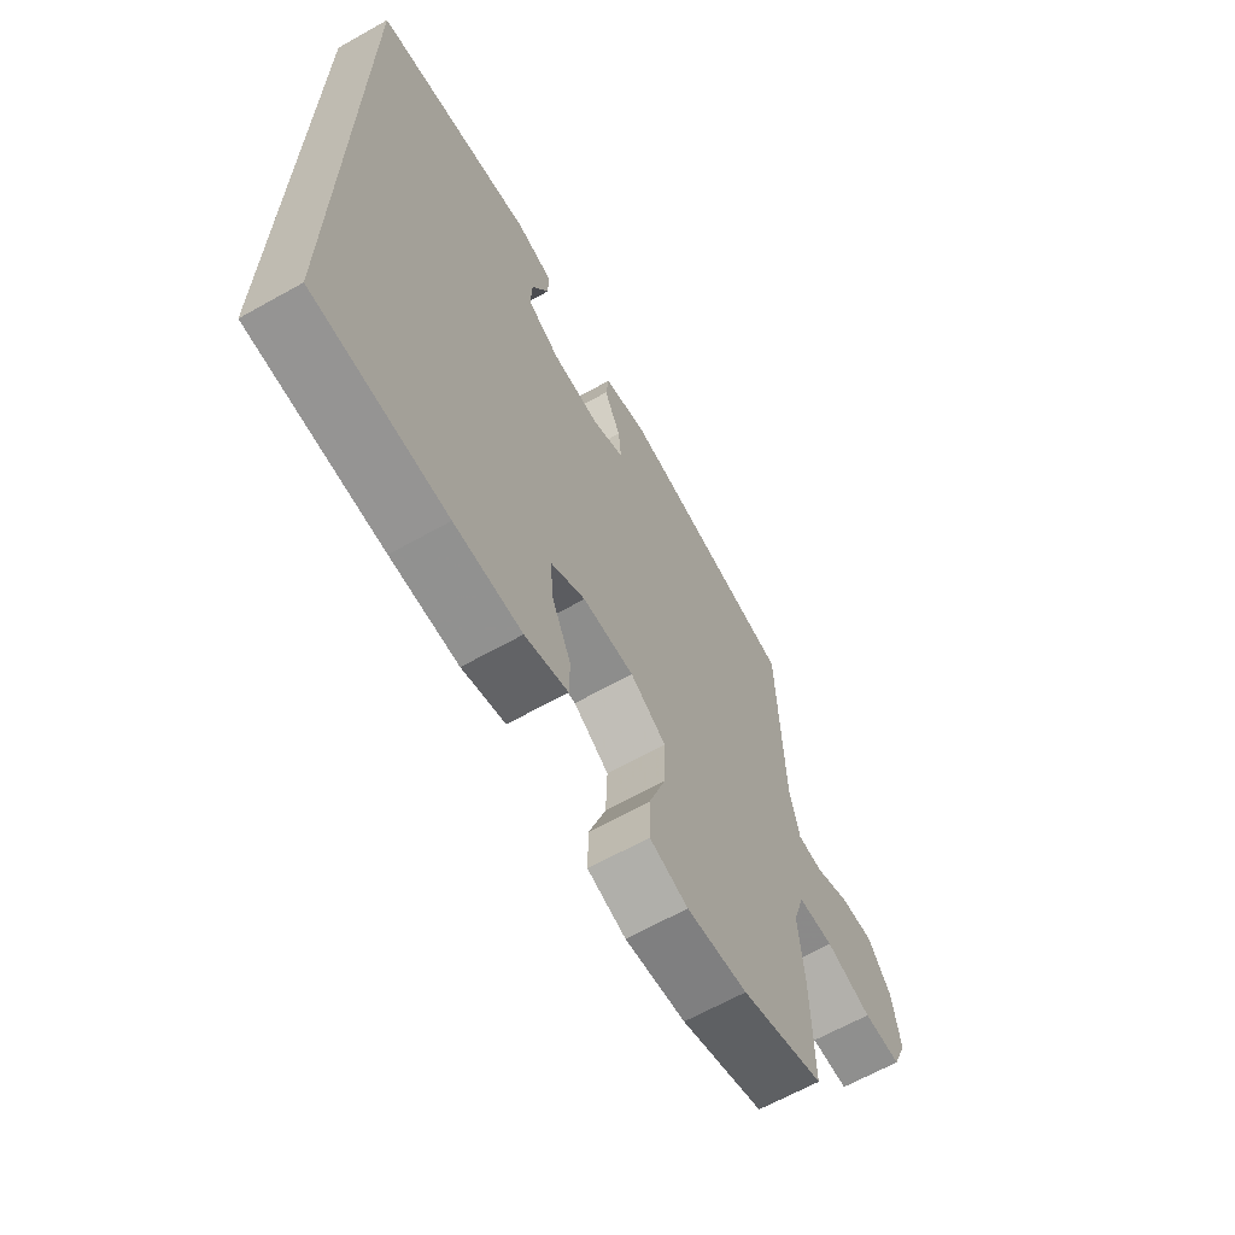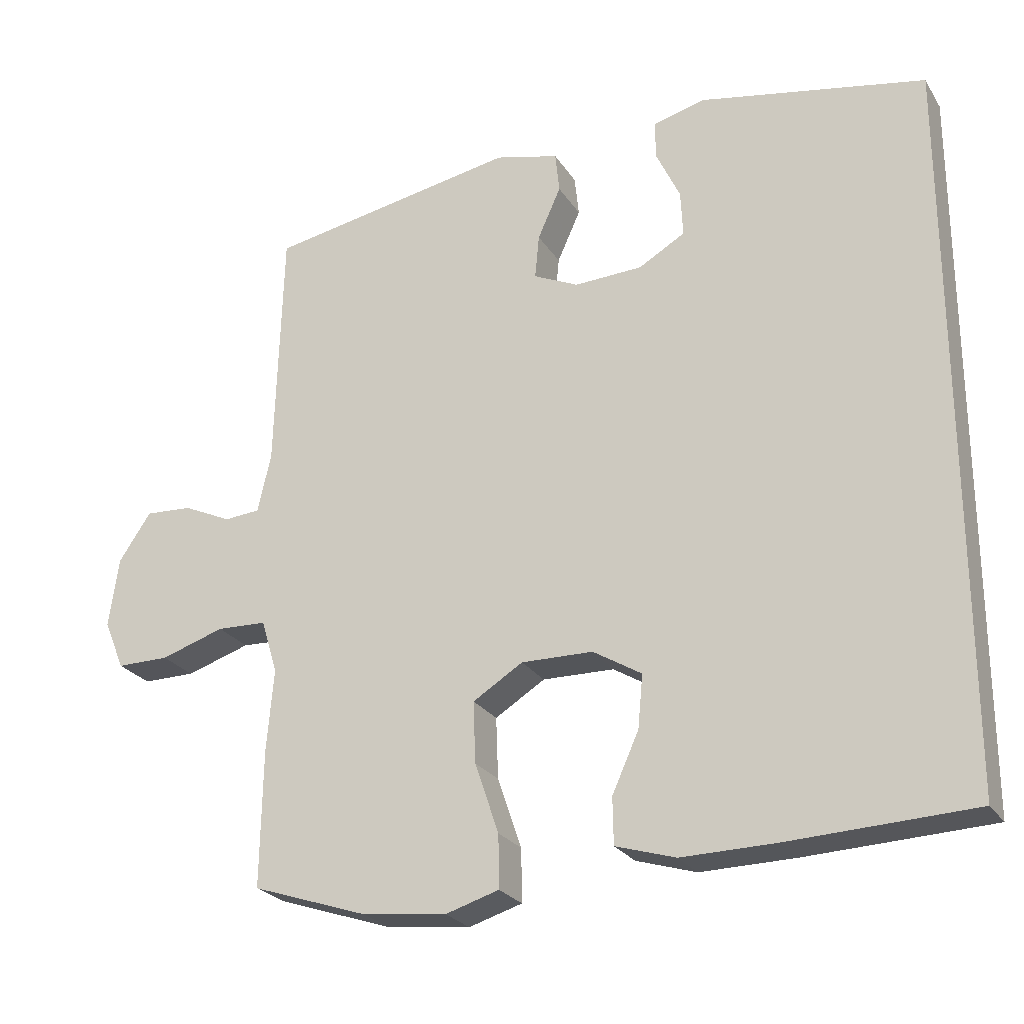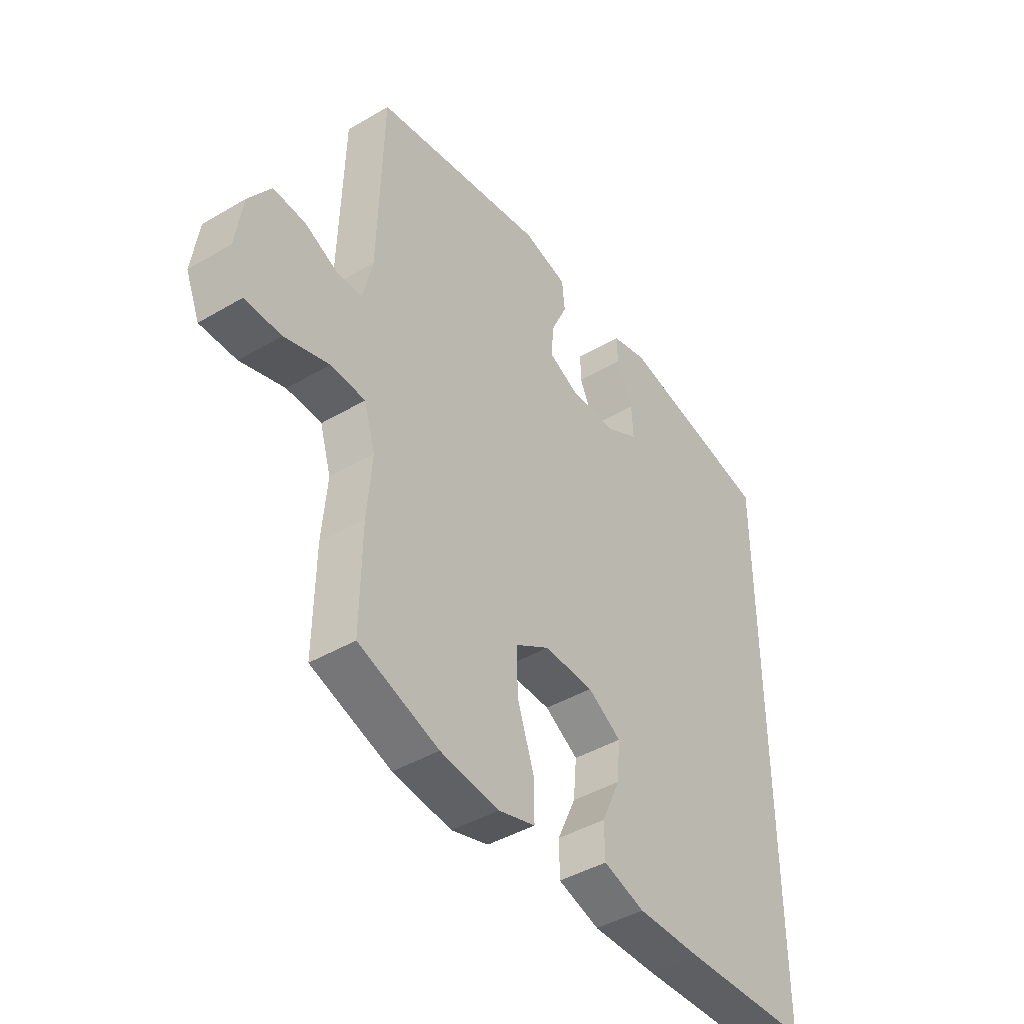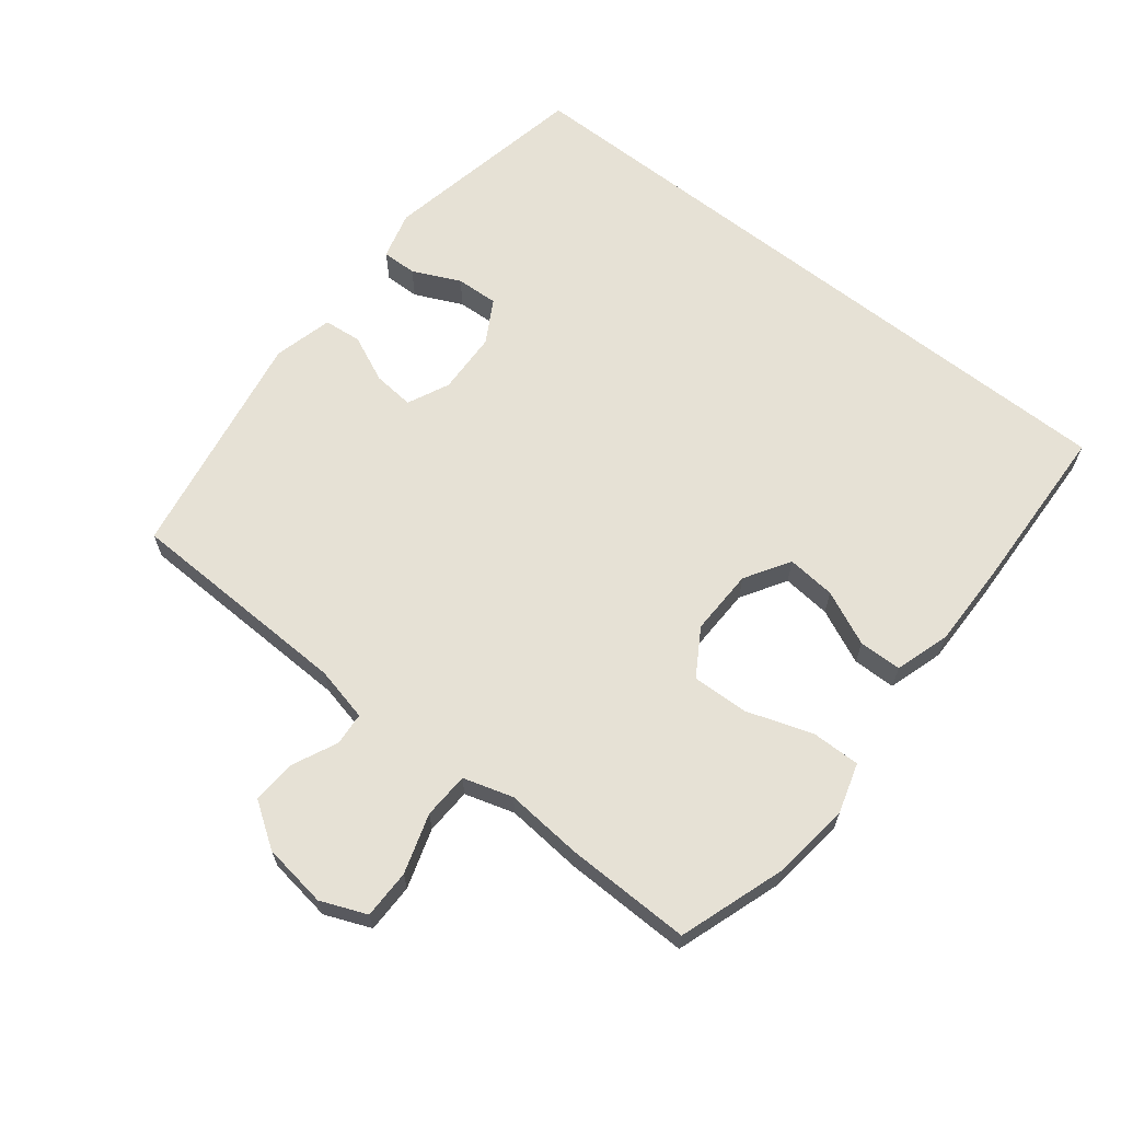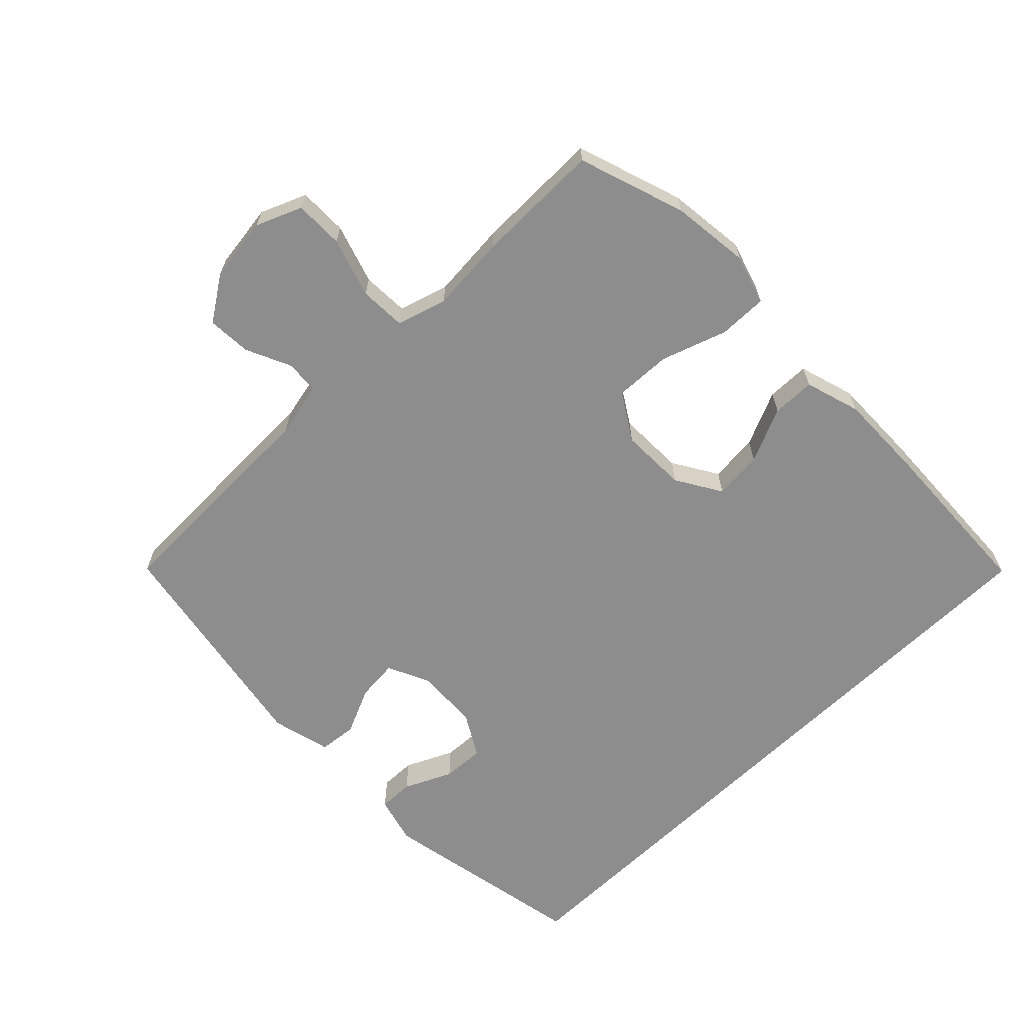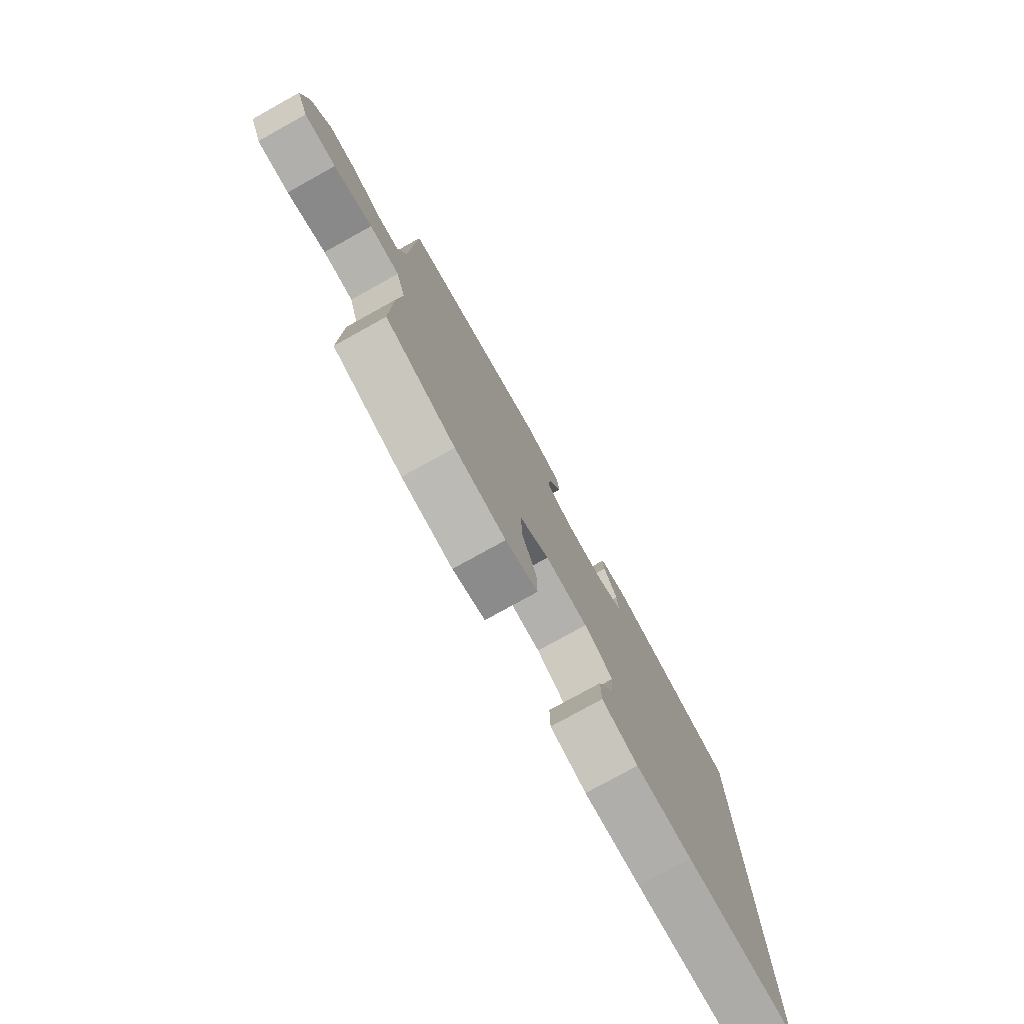
<metadata>
{"format":"obj","ext":"obj","renderer":"f3d","projection":"perspective","resolution":1024,"background":"white","views":[{"elev":-65.3,"azim":-60.6,"up":"+Z"},{"elev":-25.0,"azim":-154.9,"up":"+Z"},{"elev":-43.3,"azim":124.9,"up":"+Z"},{"elev":64.7,"azim":128.3,"up":"+Y"},{"elev":-64.7,"azim":134.2,"up":"+Y"},{"elev":-78.3,"azim":119.0,"up":"+Z"}]}
</metadata>
<code>
v 0.5 0.07 -0.5
v 0.336 0.07 -0.555
v 0.216 0.07 -0.569
v 0.14 0.07 -0.546
v 0.141 0.07 -0.471
v 0.175 0.07 -0.371
v 0.178 0.07 -0.284
v 0.107 0.07 -0.24
v 0.005 0.07 -0.242
v -0.064 0.07 -0.284
v -0.057 0.07 -0.359
v -0.019 0.07 -0.443
v -0.02 0.07 -0.509
v -0.105 0.07 -0.535
v -0.238 0.07 -0.533
v -0.5 0.07 -0.522
v -0.5 0.07 0.509
v -0.178 0.07 0.571
v -0.104 0.07 0.551
v -0.105 0.07 0.497
v -0.139 0.07 0.424
v -0.142 0.07 0.359
v -0.076 0.07 0.321
v 0.021 0.07 0.317
v 0.085 0.07 0.347
v 0.079 0.07 0.41
v 0.046 0.07 0.483
v 0.052 0.07 0.541
v 0.143 0.07 0.564
v 0.5 0.07 0.5
v 0.51 0.07 0.15
v 0.529 0.07 0.066
v 0.58 0.07 0.062
v 0.649 0.07 0.094
v 0.716 0.07 0.098
v 0.762 0.07 0.03
v 0.776 0.07 -0.069
v 0.747 0.07 -0.139
v 0.672 0.07 -0.139
v 0.581 0.07 -0.11
v 0.51 0.07 -0.113
v 0.487 0.07 -0.189
v 0.497 0.07 -0.307
v 0.5 0 -0.5
v 0.336 0 -0.555
v 0.216 0 -0.569
v 0.14 0 -0.546
v 0.141 0 -0.471
v 0.175 0 -0.371
v 0.178 0 -0.284
v 0.107 0 -0.24
v 0.005 0 -0.242
v -0.064 0 -0.284
v -0.057 0 -0.359
v -0.019 0 -0.443
v -0.02 0 -0.509
v -0.105 0 -0.535
v -0.238 0 -0.533
v -0.5 0 -0.522
v -0.5 0 0.509
v -0.178 0 0.571
v -0.104 0 0.551
v -0.105 0 0.497
v -0.139 0 0.424
v -0.142 0 0.359
v -0.076 0 0.321
v 0.021 0 0.317
v 0.085 0 0.347
v 0.079 0 0.41
v 0.046 0 0.483
v 0.052 0 0.541
v 0.143 0 0.564
v 0.5 0 0.5
v 0.51 0 0.15
v 0.529 0 0.066
v 0.58 0 0.062
v 0.649 0 0.094
v 0.716 0 0.098
v 0.762 0 0.03
v 0.776 0 -0.069
v 0.747 0 -0.139
v 0.672 0 -0.139
v 0.581 0 -0.11
v 0.51 0 -0.113
v 0.487 0 -0.189
v 0.497 0 -0.307
f 4 5 6
f 3 4 6
f 2 3 6
f 1 2 6
f 43 1 6
f 42 43 6
f 41 42 6 7
f 38 39 40
f 37 38 40
f 36 37 40
f 35 36 40
f 34 35 40
f 33 34 40
f 32 33 40 41
f 41 7 8
f 32 41 8
f 31 32 8
f 29 30 31
f 28 29 31
f 27 28 31
f 26 27 31
f 25 26 31
f 31 8 9
f 25 31 9
f 24 25 9
f 19 20 21
f 18 19 21
f 17 18 21
f 17 21 22
f 15 16 17
f 14 15 17
f 13 14 17
f 12 13 17
f 11 12 17
f 10 11 17 22
f 23 24 9 10
f 10 22 23
f 49 48 47
f 49 47 46
f 49 46 45
f 49 45 44
f 49 44 86
f 49 86 85
f 50 49 85 84
f 83 82 81
f 83 81 80
f 83 80 79
f 83 79 78
f 83 78 77
f 83 77 76
f 84 83 76 75
f 51 50 84
f 51 84 75
f 51 75 74
f 74 73 72
f 74 72 71
f 74 71 70
f 74 70 69
f 74 69 68
f 52 51 74
f 52 74 68
f 52 68 67
f 64 63 62
f 64 62 61
f 64 61 60
f 65 64 60
f 60 59 58
f 60 58 57
f 60 57 56
f 60 56 55
f 60 55 54
f 65 60 54 53
f 53 52 67 66
f 66 65 53
f 1 44 45 2
f 2 45 46 3
f 3 46 47 4
f 4 47 48 5
f 5 48 49 6
f 6 49 50 7
f 7 50 51 8
f 8 51 52 9
f 9 52 53 10
f 10 53 54 11
f 11 54 55 12
f 12 55 56 13
f 13 56 57 14
f 14 57 58 15
f 15 58 59 16
f 16 59 60 17
f 17 60 61 18
f 18 61 62 19
f 19 62 63 20
f 20 63 64 21
f 21 64 65 22
f 22 65 66 23
f 23 66 67 24
f 24 67 68 25
f 25 68 69 26
f 26 69 70 27
f 27 70 71 28
f 28 71 72 29
f 29 72 73 30
f 30 73 74 31
f 31 74 75 32
f 32 75 76 33
f 33 76 77 34
f 34 77 78 35
f 35 78 79 36
f 36 79 80 37
f 37 80 81 38
f 38 81 82 39
f 39 82 83 40
f 40 83 84 41
f 41 84 85 42
f 42 85 86 43
f 43 86 44 1

</code>
